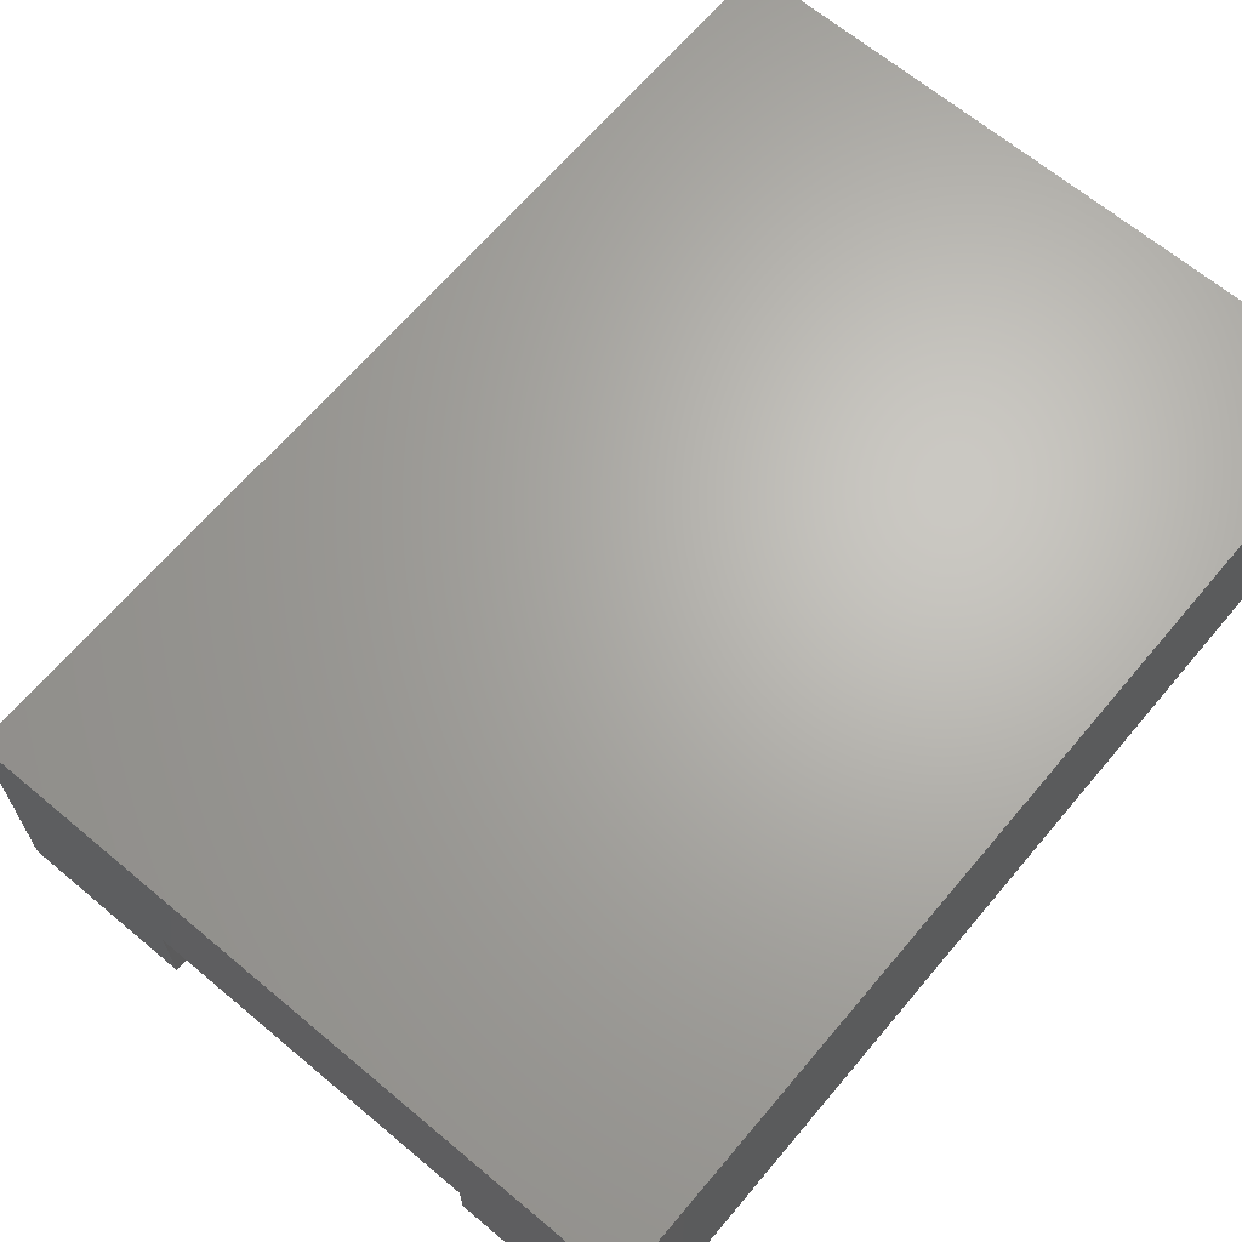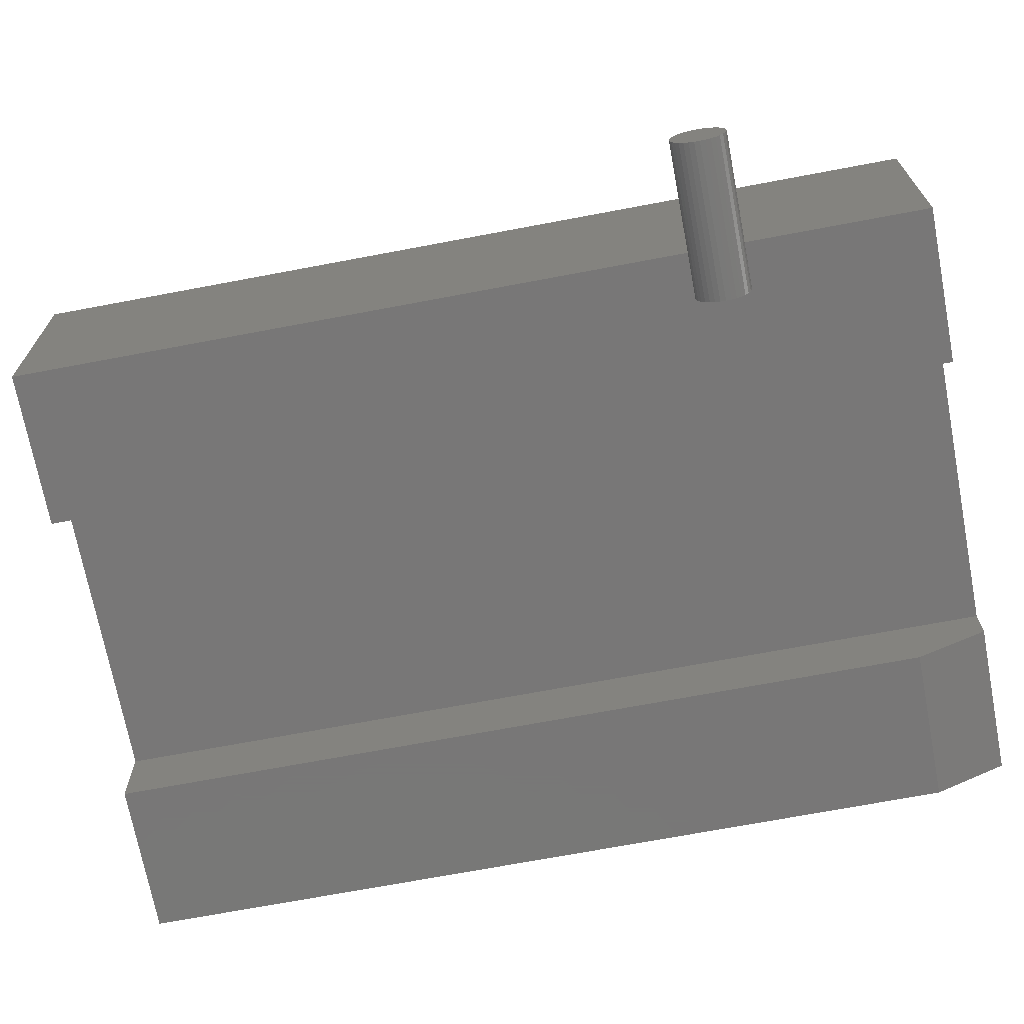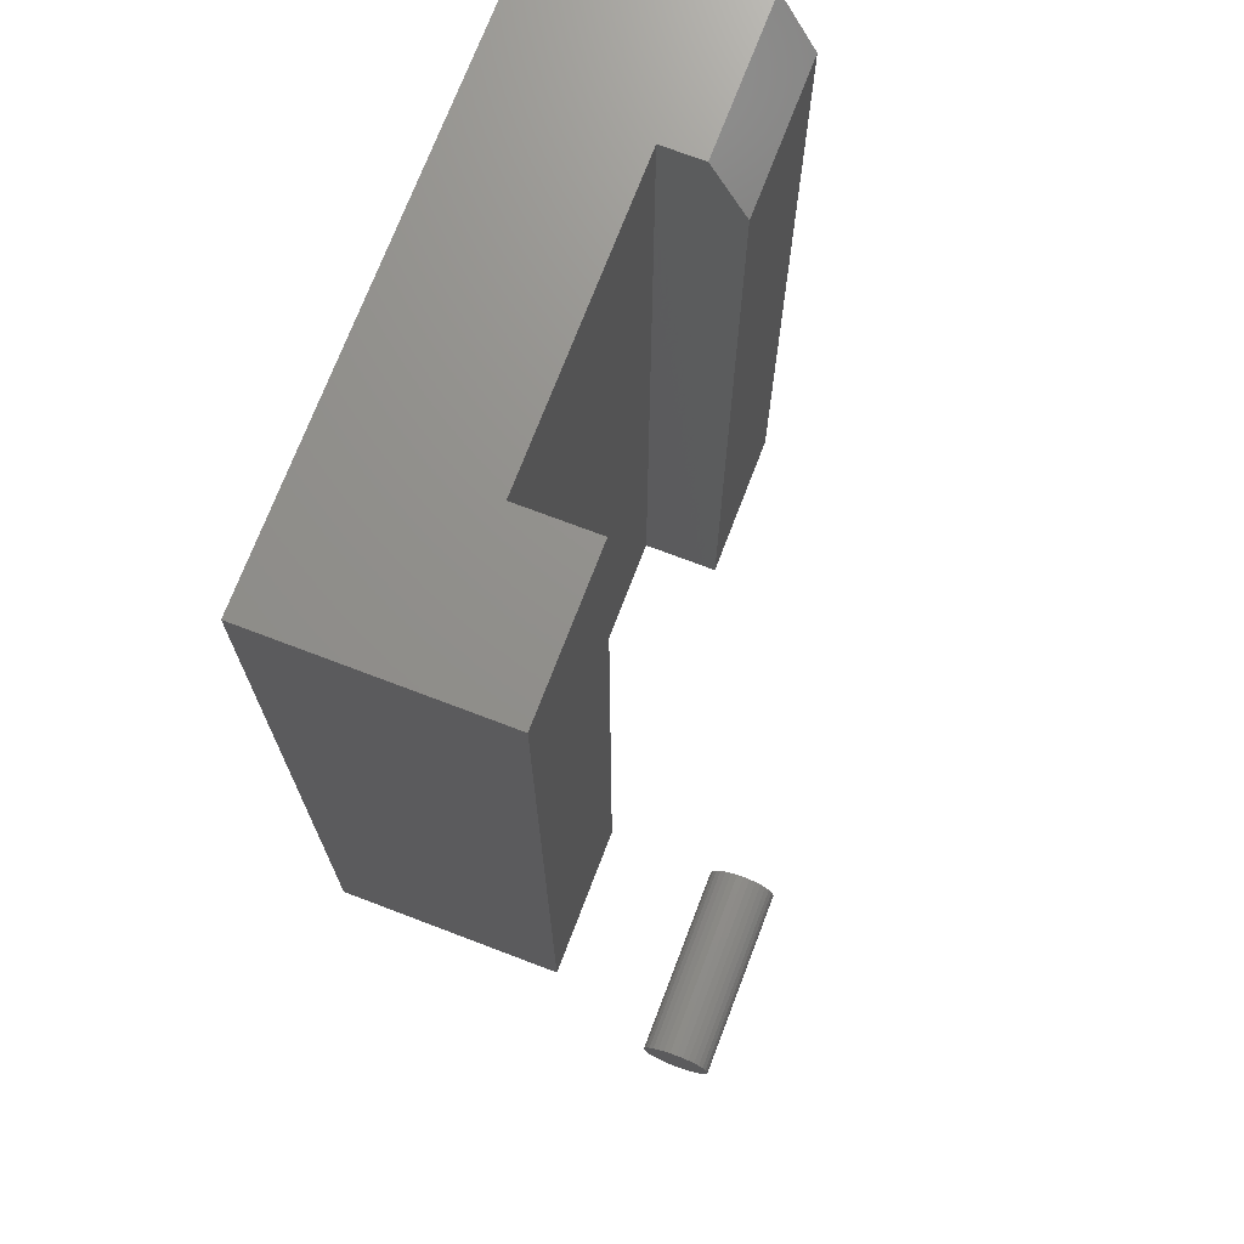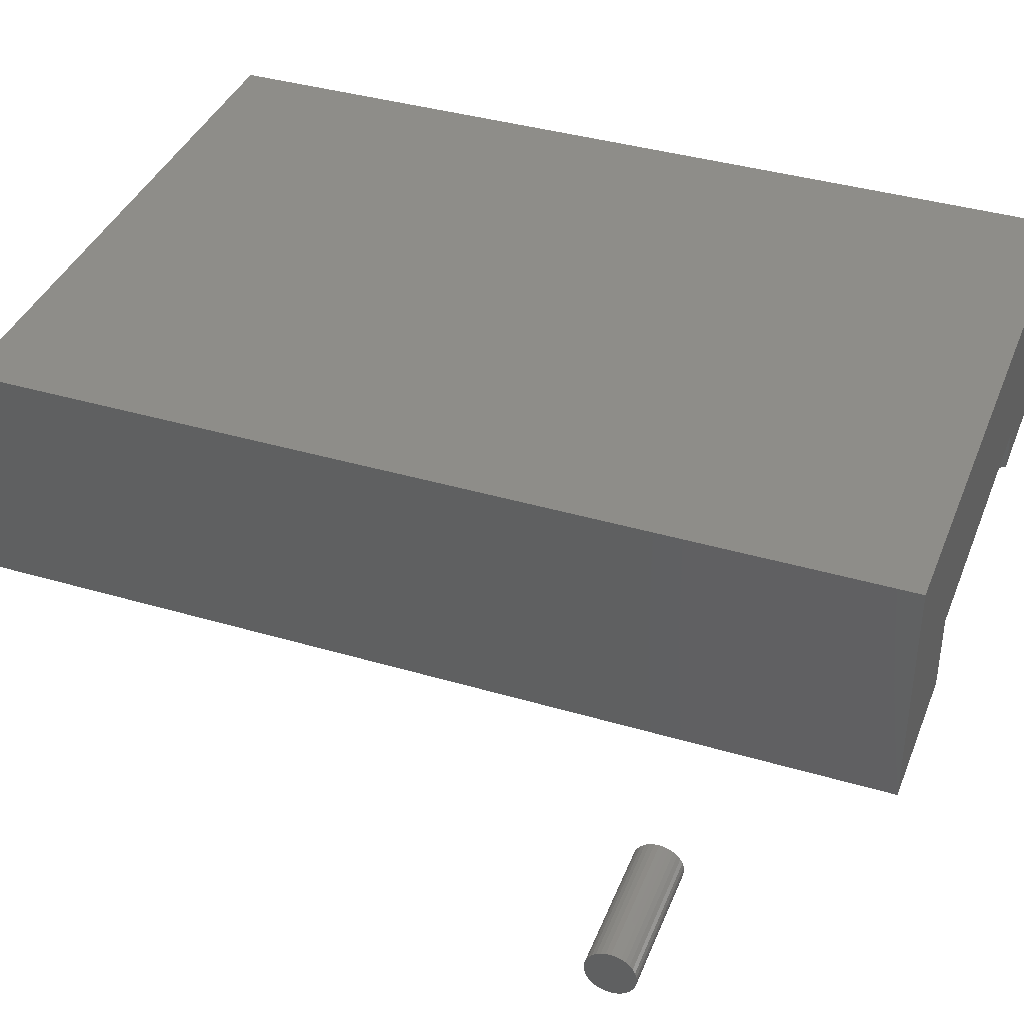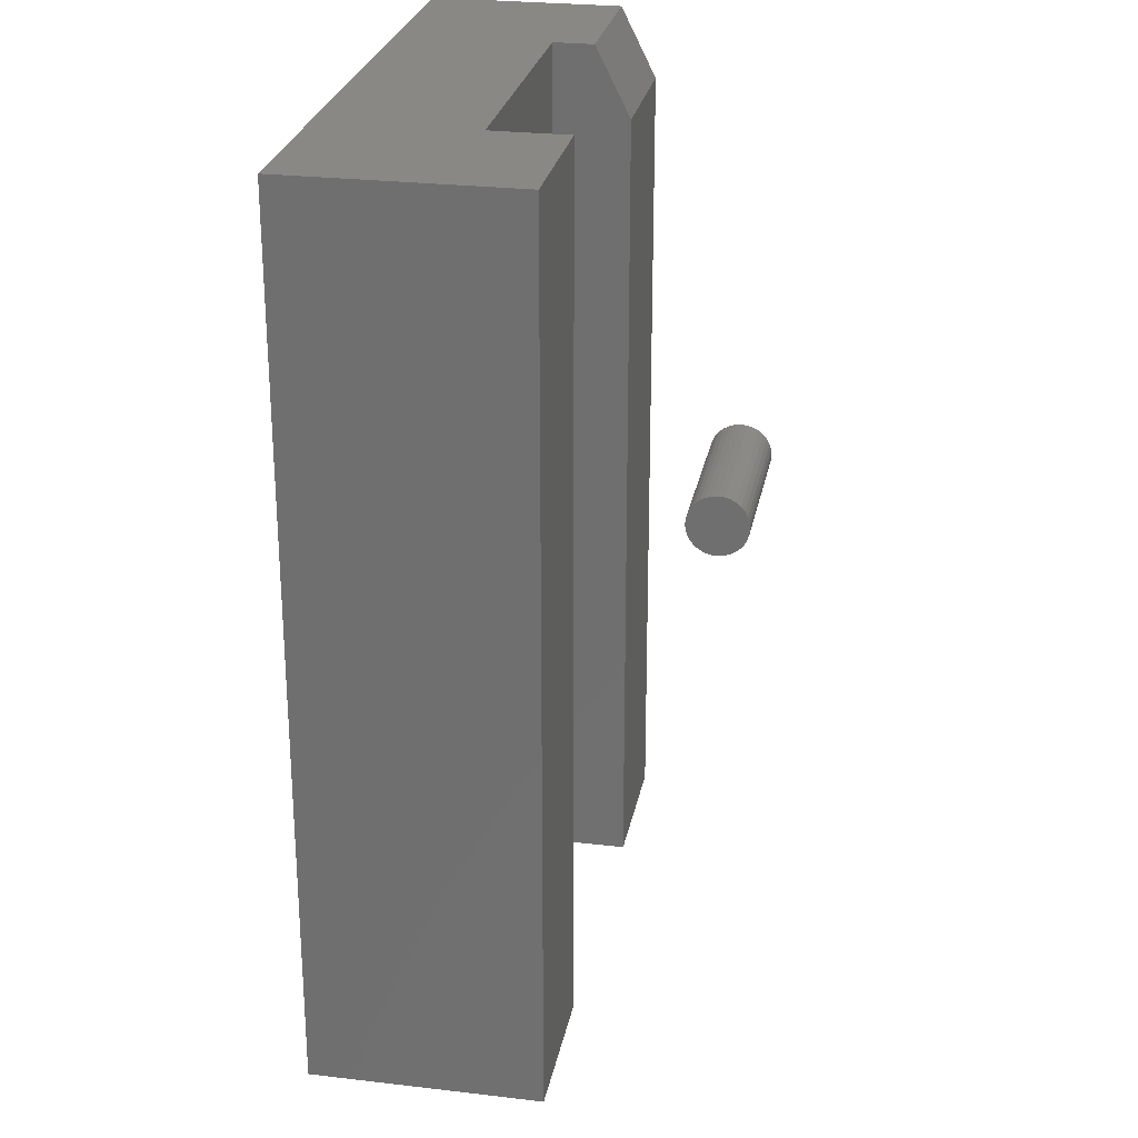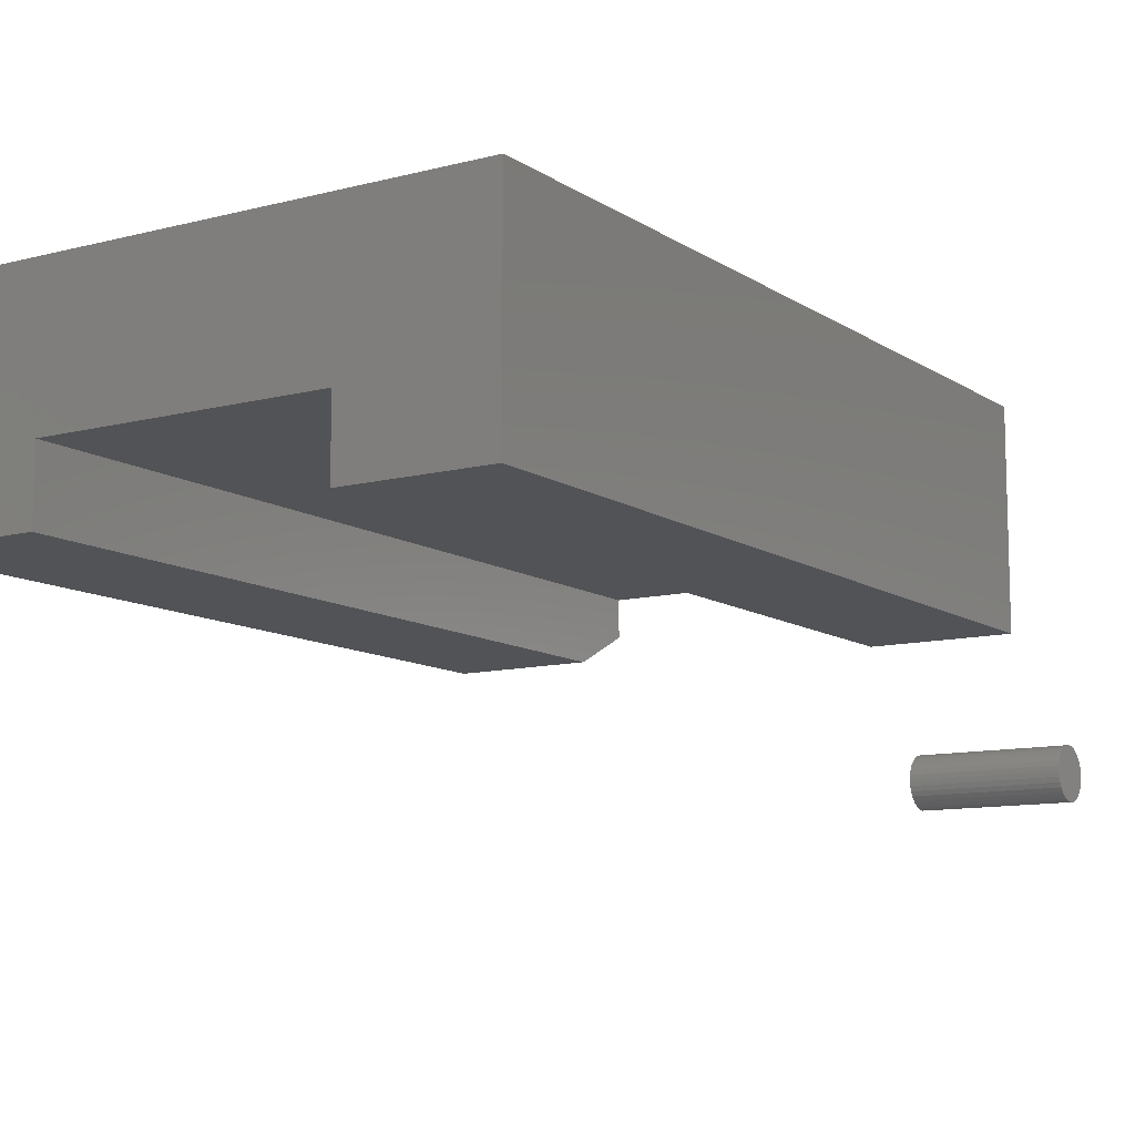
<metadata>
{"format":"stl","ext":"stl","renderer":"f3d","projection":"perspective","resolution":1024,"background":"white","views":[{"elev":66.0,"azim":-139.9,"up":"+Z"},{"elev":-70.2,"azim":100.7,"up":"+Z"},{"elev":72.2,"azim":110.9,"up":"+Y"},{"elev":38.6,"azim":110.4,"up":"+Z"},{"elev":26.1,"azim":100.6,"up":"+Y"},{"elev":-10.7,"azim":32.8,"up":"+Z"}]}
</metadata>
<code>
# stl→obj: 82 verts, 156 faces
v 0.03125 -0.04104 -0.08331
v 0.03125 -0.05195 -0.08438
v 0.03125 -0.04114 -0.08438
v 0.03125 -0.05164 -0.08541
v 0.03125 -0.05113 -0.08637
v 0.03125 -0.04146 -0.08541
v 0.03125 -0.05044 -0.0872
v 0.03125 -0.04196 -0.08637
v 0.03125 -0.04961 -0.08789
v 0.03125 -0.04865 -0.0884
v 0.03125 -0.04762 -0.08871
v 0.03125 -0.05206 -0.08331
v 0.03125 -0.04114 -0.08223
v 0.03125 -0.05195 -0.08223
v 0.03125 -0.04265 -0.0872
v 0.03125 -0.04655 -0.08882
v 0.03125 -0.04547 -0.08871
v 0.03125 -0.04444 -0.0884
v 0.03125 -0.04348 -0.08789
v 0.03125 -0.04146 -0.0812
v 0.03125 -0.04961 -0.07872
v 0.03125 -0.05044 -0.07941
v 0.03125 -0.05113 -0.08024
v 0.03125 -0.05164 -0.0812
v 0.03125 -0.04196 -0.08024
v 0.03125 -0.04265 -0.07941
v 0.03125 -0.04348 -0.07872
v 0.03125 -0.04444 -0.07822
v 0.03125 -0.04547 -0.0779
v 0.03125 -0.04655 -0.0778
v 0.03125 -0.04762 -0.0779
v 0.03125 -0.04865 -0.07822
v -8.614e-18 -0.04114 -0.08438
v -8.614e-18 -0.05195 -0.08438
v -8.674e-18 -0.04104 -0.08331
v -8.557e-18 -0.05164 -0.08541
v -8.504e-18 -0.05113 -0.08637
v -8.557e-18 -0.04146 -0.08541
v -8.457e-18 -0.05044 -0.0872
v -8.504e-18 -0.04196 -0.08637
v -8.419e-18 -0.04961 -0.08789
v -8.391e-18 -0.04865 -0.0884
v -8.374e-18 -0.04762 -0.08871
v -8.674e-18 -0.05206 -0.08331
v -8.733e-18 -0.05195 -0.08223
v -8.733e-18 -0.04114 -0.08223
v -8.457e-18 -0.04265 -0.0872
v -8.419e-18 -0.04348 -0.08789
v -8.391e-18 -0.04444 -0.0884
v -8.374e-18 -0.04547 -0.08871
v -8.368e-18 -0.04655 -0.08882
v -8.791e-18 -0.05164 -0.0812
v -8.844e-18 -0.05113 -0.08024
v -8.89e-18 -0.05044 -0.07941
v -8.928e-18 -0.04961 -0.07872
v -8.791e-18 -0.04146 -0.0812
v -8.956e-18 -0.04865 -0.07822
v -8.974e-18 -0.04762 -0.0779
v -8.979e-18 -0.04655 -0.0778
v -8.974e-18 -0.04547 -0.0779
v -8.956e-18 -0.04444 -0.07822
v -8.928e-18 -0.04348 -0.07872
v -8.89e-18 -0.04265 -0.07941
v -8.844e-18 -0.04196 -0.08024
v -0.03355 6.558e-18 -0.0301
v -0.09926 2.91e-18 -0.0301
v -0.1328 3.143e-18 0.003454
v 3.082e-18 1.052e-17 0.003454
v 0 7.373e-18 -0.04688
v -0.03355 5.51e-18 -0.04688
v -0.1328 4.879e-19 -0.03906
v -0.09926 2.35e-18 -0.03906
v -0.1328 -0.1953 -0.04688
v -0.1328 -0.1953 0.003454
v -0.1328 -0.01562 -0.04688
v -0.09926 -0.1953 -0.0301
v -0.09926 -0.1953 -0.04688
v -0.09926 -0.01562 -0.04688
v -0.03355 -0.1953 -0.0301
v 3.082e-18 -0.1953 0.003454
v -0.03355 -0.1953 -0.04688
v 0 -0.1953 -0.04688
f 1 2 3
f 2 4 3
f 3 4 5
f 3 5 6
f 5 7 6
f 6 7 8
f 8 7 9
f 8 9 10
f 10 11 8
f 12 2 1
f 12 1 13
f 12 13 14
f 15 8 11
f 15 11 16
f 15 16 17
f 15 17 18
f 15 18 19
f 13 20 21
f 13 21 22
f 13 22 23
f 13 23 24
f 13 24 14
f 20 25 26
f 20 26 27
f 20 27 28
f 20 28 29
f 20 29 30
f 20 30 31
f 20 31 32
f 20 32 21
f 33 34 35
f 33 36 34
f 37 36 33
f 38 37 33
f 38 39 37
f 40 39 38
f 41 39 40
f 42 41 40
f 40 43 42
f 44 45 46
f 44 46 35
f 44 35 34
f 47 48 49
f 47 49 50
f 47 50 51
f 47 51 43
f 47 43 40
f 46 45 52
f 46 52 53
f 46 53 54
f 46 54 55
f 46 55 56
f 56 55 57
f 56 57 58
f 56 58 59
f 56 59 60
f 56 60 61
f 56 61 62
f 56 62 63
f 56 63 64
f 35 1 33
f 33 1 3
f 33 3 38
f 38 3 6
f 38 6 40
f 40 6 8
f 40 8 47
f 47 8 15
f 47 15 48
f 48 15 19
f 48 19 49
f 49 19 18
f 49 18 50
f 50 18 17
f 50 17 51
f 51 17 16
f 51 16 43
f 43 16 11
f 43 11 42
f 42 11 10
f 42 10 41
f 41 10 9
f 41 9 39
f 39 9 7
f 39 7 37
f 37 7 5
f 37 5 36
f 36 5 4
f 36 4 34
f 34 4 2
f 34 2 44
f 44 2 12
f 44 12 45
f 45 12 14
f 45 14 52
f 52 14 24
f 52 24 53
f 53 24 23
f 53 23 54
f 54 23 22
f 54 22 55
f 55 22 21
f 55 21 57
f 57 21 32
f 57 32 58
f 58 32 31
f 58 31 59
f 59 31 30
f 59 30 60
f 60 30 29
f 60 29 61
f 61 29 28
f 61 28 62
f 62 28 27
f 62 27 63
f 63 27 26
f 63 26 64
f 64 26 25
f 64 25 56
f 56 25 20
f 56 20 46
f 46 20 13
f 46 13 35
f 35 13 1
f 65 66 67
f 65 67 68
f 65 68 69
f 65 69 70
f 71 67 72
f 72 67 66
f 73 74 75
f 75 74 67
f 75 67 71
f 76 77 66
f 66 77 78
f 66 78 72
f 75 78 73
f 73 78 77
f 75 71 78
f 78 71 72
f 76 79 80
f 76 80 74
f 76 74 73
f 76 73 77
f 81 82 79
f 79 82 80
f 68 67 80
f 80 67 74
f 69 68 82
f 82 68 80
f 70 69 81
f 81 69 82
f 65 70 79
f 79 70 81
f 66 65 76
f 76 65 79

</code>
